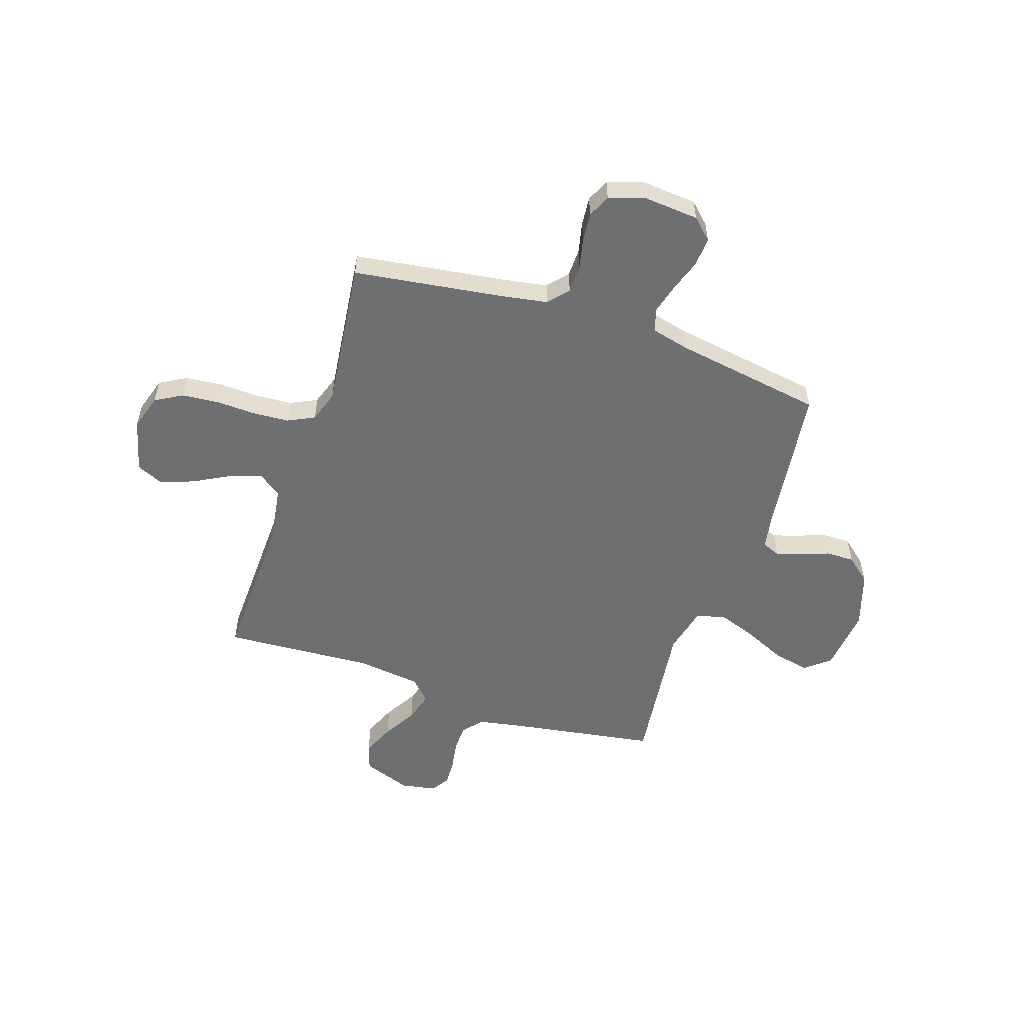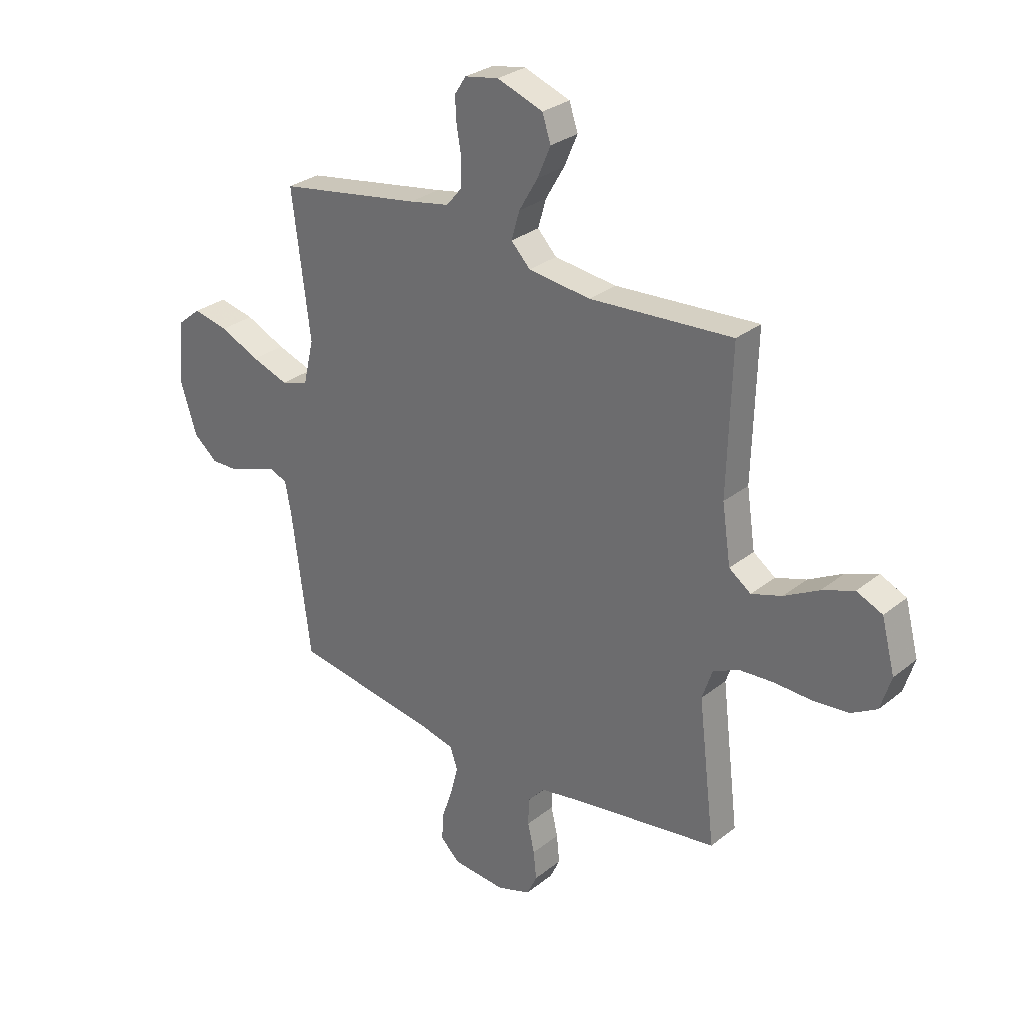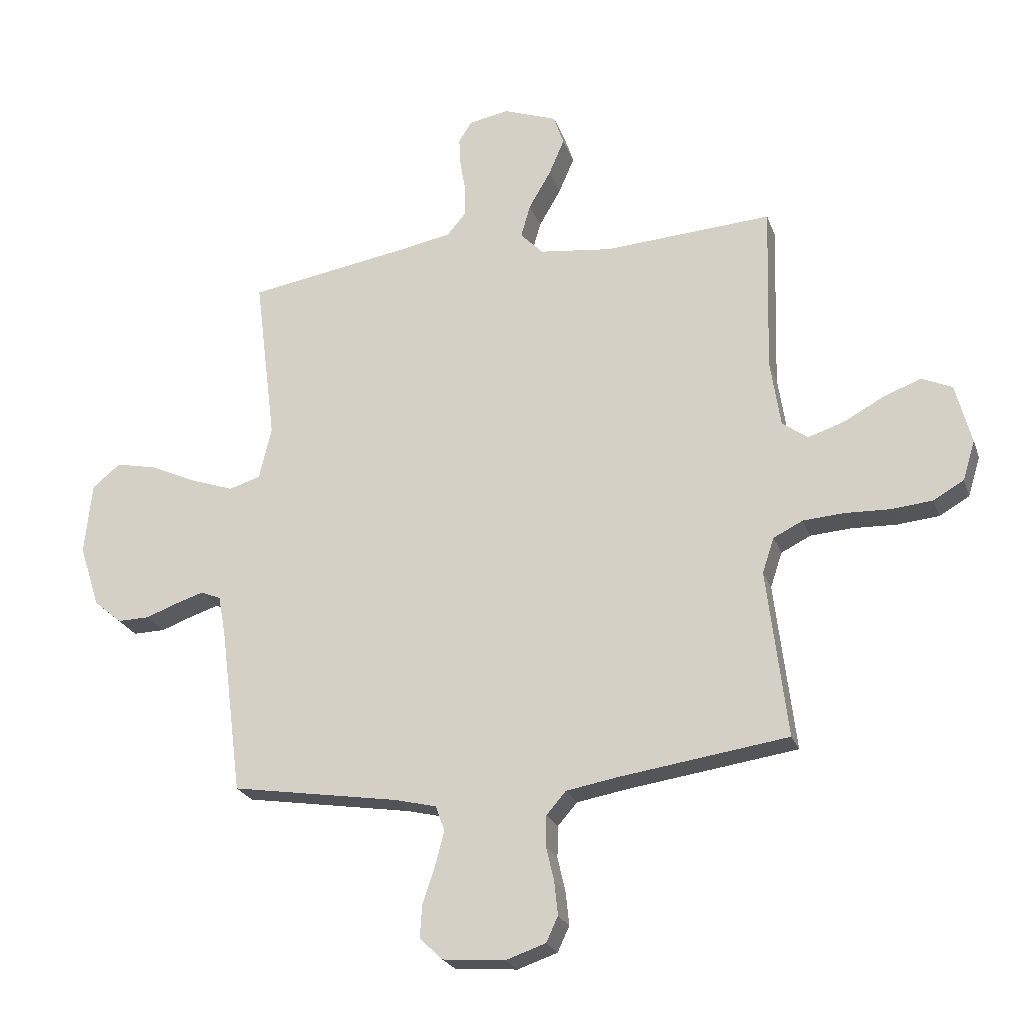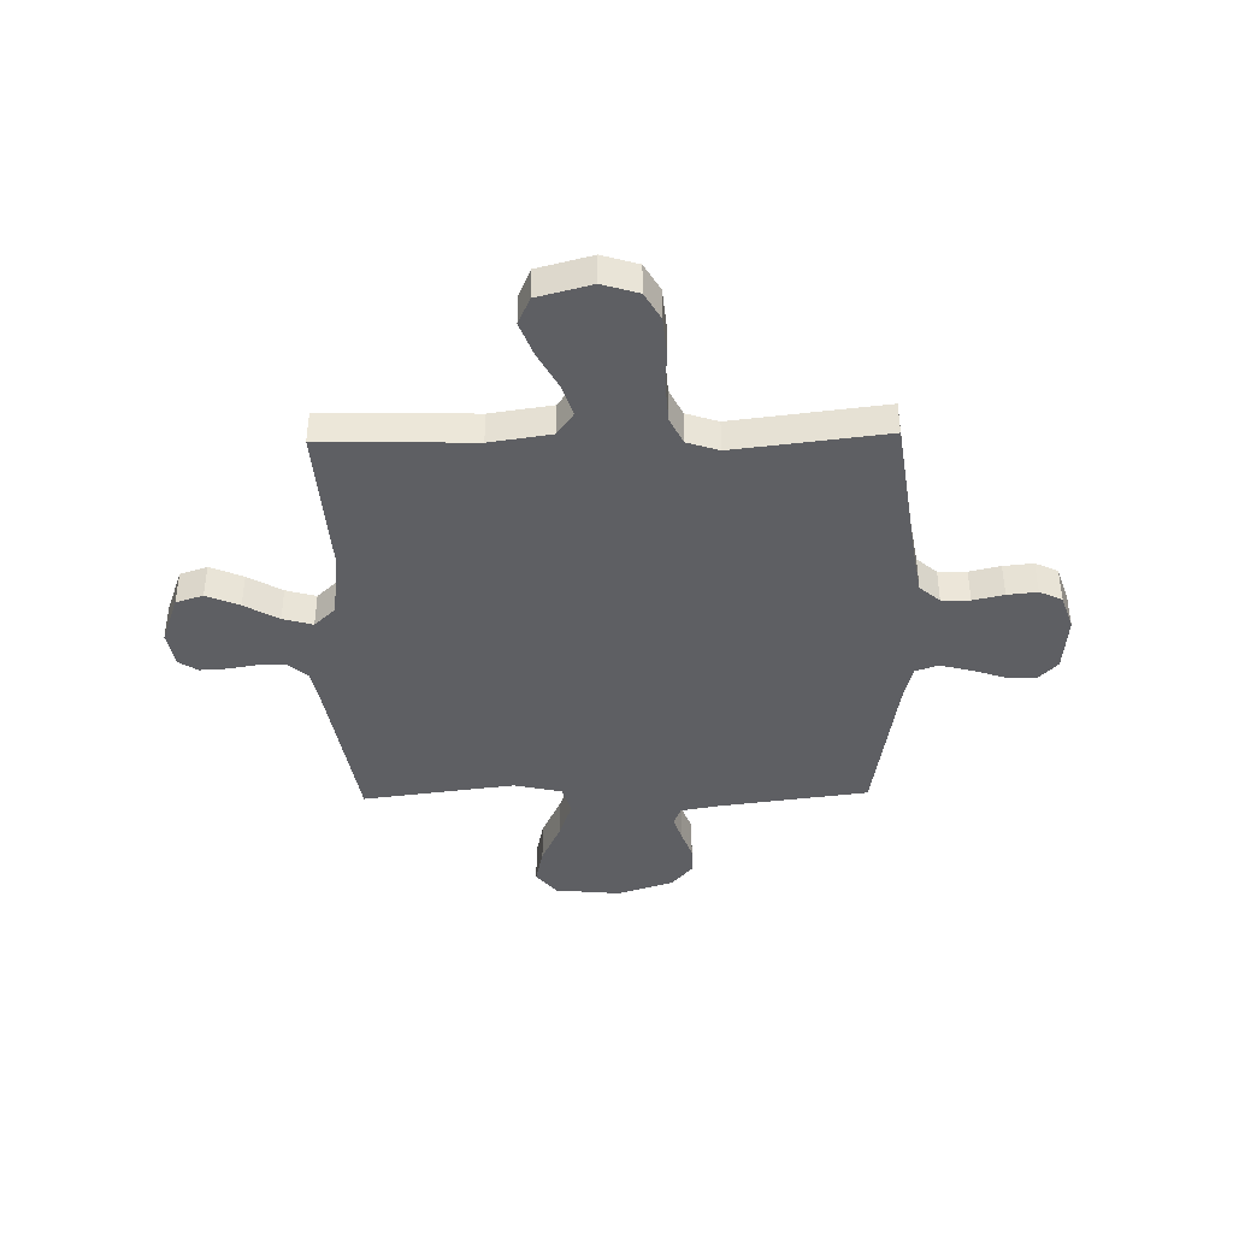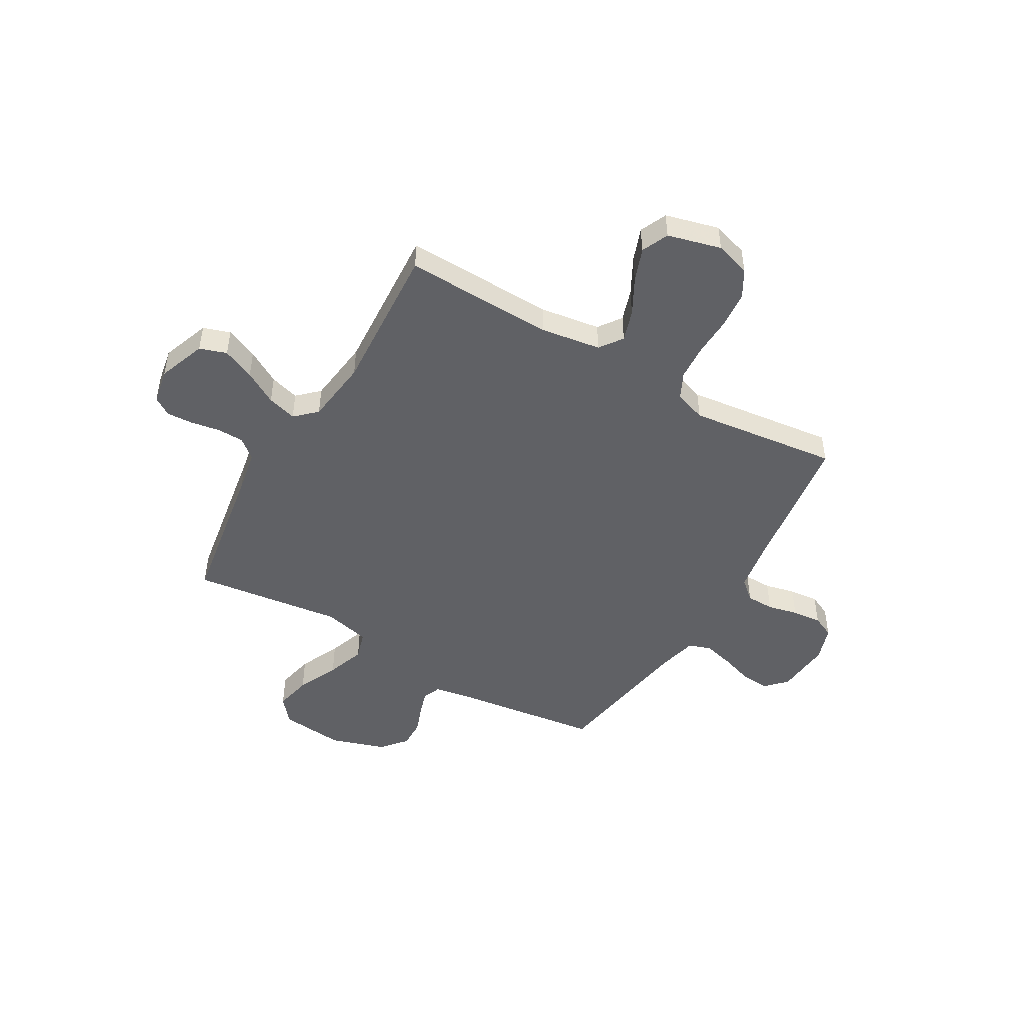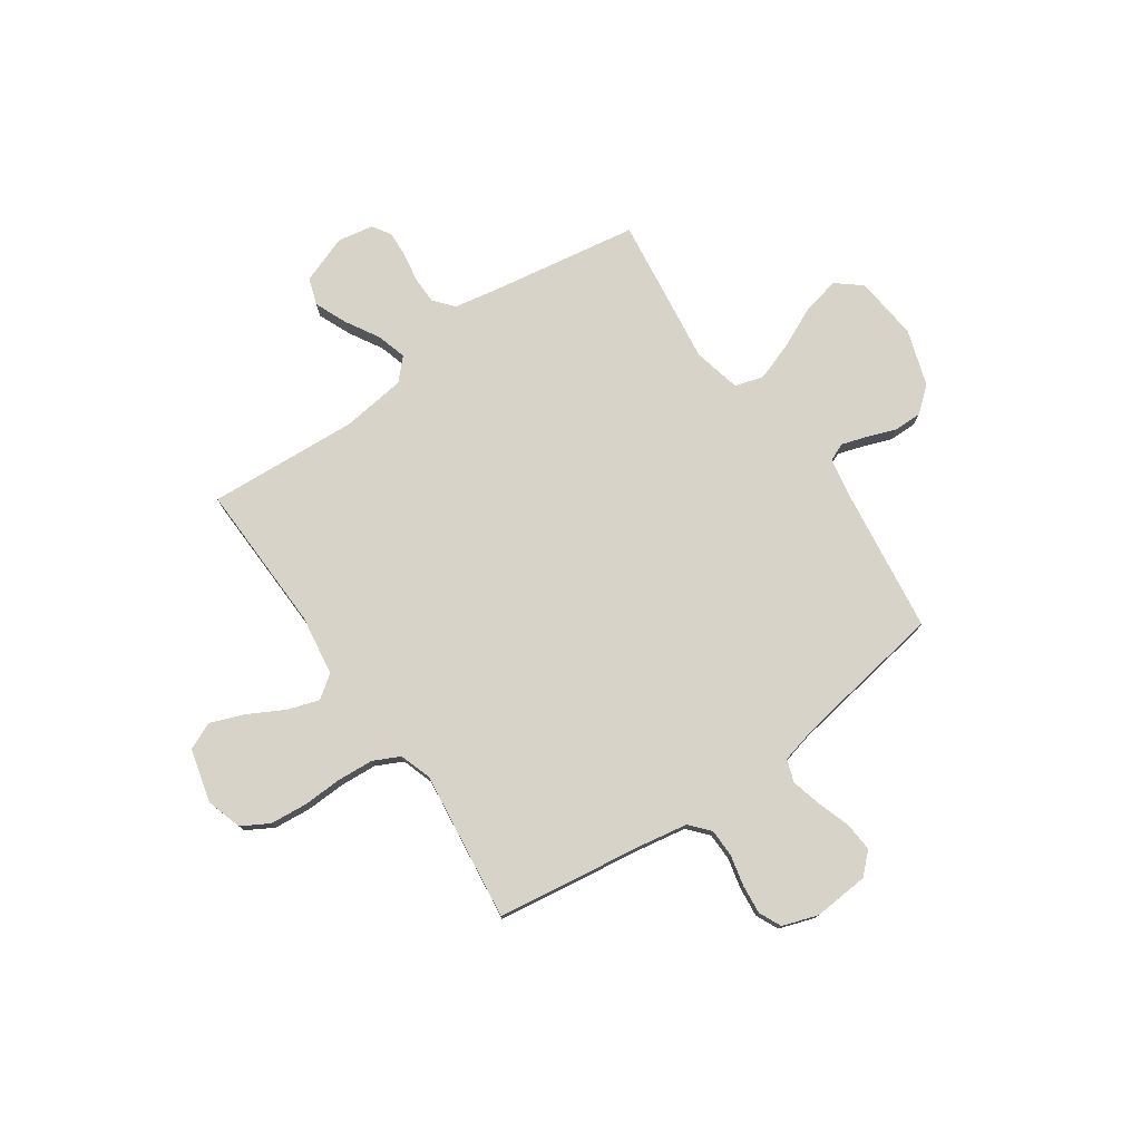
<metadata>
{"format":"obj","ext":"obj","renderer":"f3d","projection":"perspective","resolution":1024,"background":"white","views":[{"elev":-54.6,"azim":161.5,"up":"+Y"},{"elev":29.1,"azim":40.5,"up":"+Z"},{"elev":-23.5,"azim":16.9,"up":"+Z"},{"elev":-41.1,"azim":91.2,"up":"+Y"},{"elev":-47.9,"azim":59.8,"up":"+Y"},{"elev":77.0,"azim":145.3,"up":"+Y"}]}
</metadata>
<code>
v -0.5 0.07 0.5
v -0.2 0.07 0.549
v -0.116 0.07 0.565
v -0.083 0.07 0.604
v -0.082 0.07 0.658
v -0.092 0.07 0.716
v -0.095 0.07 0.769
v -0.071 0.07 0.806
v 0 0.07 0.819
v 0.096 0.07 0.784
v 0.114 0.07 0.73
v 0.086 0.07 0.665
v 0.047 0.07 0.598
v 0.03 0.07 0.539
v 0.07 0.07 0.497
v 0.2 0.07 0.481
v 0.5 0.07 0.5
v 0.491 0.07 0.2
v 0.509 0.07 0.079
v 0.555 0.07 0.046
v 0.619 0.07 0.067
v 0.691 0.07 0.106
v 0.758 0.07 0.131
v 0.812 0.07 0.107
v 0.84 0.07 0
v 0.818 0.07 -0.071
v 0.764 0.07 -0.102
v 0.69 0.07 -0.109
v 0.611 0.07 -0.106
v 0.538 0.07 -0.111
v 0.485 0.07 -0.137
v 0.464 0.07 -0.2
v 0.5 0.07 -0.5
v 0.2 0.07 -0.543
v 0.108 0.07 -0.559
v 0.073 0.07 -0.599
v 0.072 0.07 -0.655
v 0.086 0.07 -0.716
v 0.092 0.07 -0.775
v 0.071 0.07 -0.82
v 0 0.07 -0.844
v -0.111 0.07 -0.835
v -0.152 0.07 -0.796
v -0.148 0.07 -0.738
v -0.126 0.07 -0.672
v -0.11 0.07 -0.611
v -0.126 0.07 -0.566
v -0.2 0.07 -0.548
v -0.5 0.07 -0.5
v -0.539 0.07 -0.2
v -0.552 0.07 -0.13
v -0.588 0.07 -0.115
v -0.638 0.07 -0.131
v -0.695 0.07 -0.152
v -0.752 0.07 -0.153
v -0.802 0.07 -0.111
v -0.838 0.07 0
v -0.825 0.07 0.129
v -0.775 0.07 0.17
v -0.701 0.07 0.154
v -0.618 0.07 0.116
v -0.541 0.07 0.089
v -0.484 0.07 0.106
v -0.462 0.07 0.2
v -0.5 0 0.5
v -0.2 0 0.549
v -0.116 0 0.565
v -0.083 0 0.604
v -0.082 0 0.658
v -0.092 0 0.716
v -0.095 0 0.769
v -0.071 0 0.806
v 0 0 0.819
v 0.096 0 0.784
v 0.114 0 0.73
v 0.086 0 0.665
v 0.047 0 0.598
v 0.03 0 0.539
v 0.07 0 0.497
v 0.2 0 0.481
v 0.5 0 0.5
v 0.491 0 0.2
v 0.509 0 0.079
v 0.555 0 0.046
v 0.619 0 0.067
v 0.691 0 0.106
v 0.758 0 0.131
v 0.812 0 0.107
v 0.84 0 0
v 0.818 0 -0.071
v 0.764 0 -0.102
v 0.69 0 -0.109
v 0.611 0 -0.106
v 0.538 0 -0.111
v 0.485 0 -0.137
v 0.464 0 -0.2
v 0.5 0 -0.5
v 0.2 0 -0.543
v 0.108 0 -0.559
v 0.073 0 -0.599
v 0.072 0 -0.655
v 0.086 0 -0.716
v 0.092 0 -0.775
v 0.071 0 -0.82
v 0 0 -0.844
v -0.111 0 -0.835
v -0.152 0 -0.796
v -0.148 0 -0.738
v -0.126 0 -0.672
v -0.11 0 -0.611
v -0.126 0 -0.566
v -0.2 0 -0.548
v -0.5 0 -0.5
v -0.539 0 -0.2
v -0.552 0 -0.13
v -0.588 0 -0.115
v -0.638 0 -0.131
v -0.695 0 -0.152
v -0.752 0 -0.153
v -0.802 0 -0.111
v -0.838 0 0
v -0.825 0 0.129
v -0.775 0 0.17
v -0.701 0 0.154
v -0.618 0 0.116
v -0.541 0 0.089
v -0.484 0 0.106
v -0.462 0 0.2
f 58 59 60 61
f 58 61 62
f 57 58 62
f 56 57 62 63
f 53 54 55 56
f 52 53 56 63
f 48 49 50
f 47 48 50 51
f 42 43 44 45
f 42 45 46
f 41 42 46
f 40 41 46 47
f 37 38 39 40
f 32 33 34
f 31 32 34 35
f 26 27 28 29
f 26 29 30
f 25 26 30
f 24 25 30
f 21 22 23 24
f 20 21 24 30
f 19 20 30 31
f 16 17 18
f 15 16 18 19
f 10 11 12 13
f 10 13 14
f 9 10 14
f 8 9 14
f 5 6 7 8
f 4 5 8 14
f 3 4 14 15
f 64 1 2
f 63 64 2 3
f 51 52 63 3
f 37 40 47
f 36 37 47 51
f 35 36 51 3
f 19 31 35
f 3 15 19 35
f 125 124 123 122
f 126 125 122
f 126 122 121
f 127 126 121 120
f 120 119 118 117
f 127 120 117 116
f 114 113 112
f 115 114 112 111
f 109 108 107 106
f 110 109 106
f 110 106 105
f 111 110 105 104
f 104 103 102 101
f 98 97 96
f 99 98 96 95
f 93 92 91 90
f 94 93 90
f 94 90 89
f 94 89 88
f 88 87 86 85
f 94 88 85 84
f 95 94 84 83
f 82 81 80
f 83 82 80 79
f 77 76 75 74
f 78 77 74
f 78 74 73
f 78 73 72
f 72 71 70 69
f 78 72 69 68
f 79 78 68 67
f 66 65 128
f 67 66 128 127
f 67 127 116 115
f 111 104 101
f 115 111 101 100
f 67 115 100 99
f 99 95 83
f 99 83 79 67
f 1 65 66 2
f 2 66 67 3
f 3 67 68 4
f 4 68 69 5
f 5 69 70 6
f 6 70 71 7
f 7 71 72 8
f 8 72 73 9
f 9 73 74 10
f 10 74 75 11
f 11 75 76 12
f 12 76 77 13
f 13 77 78 14
f 14 78 79 15
f 15 79 80 16
f 16 80 81 17
f 17 81 82 18
f 18 82 83 19
f 19 83 84 20
f 20 84 85 21
f 21 85 86 22
f 22 86 87 23
f 23 87 88 24
f 24 88 89 25
f 25 89 90 26
f 26 90 91 27
f 27 91 92 28
f 28 92 93 29
f 29 93 94 30
f 30 94 95 31
f 31 95 96 32
f 32 96 97 33
f 33 97 98 34
f 34 98 99 35
f 35 99 100 36
f 36 100 101 37
f 37 101 102 38
f 38 102 103 39
f 39 103 104 40
f 40 104 105 41
f 41 105 106 42
f 42 106 107 43
f 43 107 108 44
f 44 108 109 45
f 45 109 110 46
f 46 110 111 47
f 47 111 112 48
f 48 112 113 49
f 49 113 114 50
f 50 114 115 51
f 51 115 116 52
f 52 116 117 53
f 53 117 118 54
f 54 118 119 55
f 55 119 120 56
f 56 120 121 57
f 57 121 122 58
f 58 122 123 59
f 59 123 124 60
f 60 124 125 61
f 61 125 126 62
f 62 126 127 63
f 63 127 128 64
f 64 128 65 1

</code>
